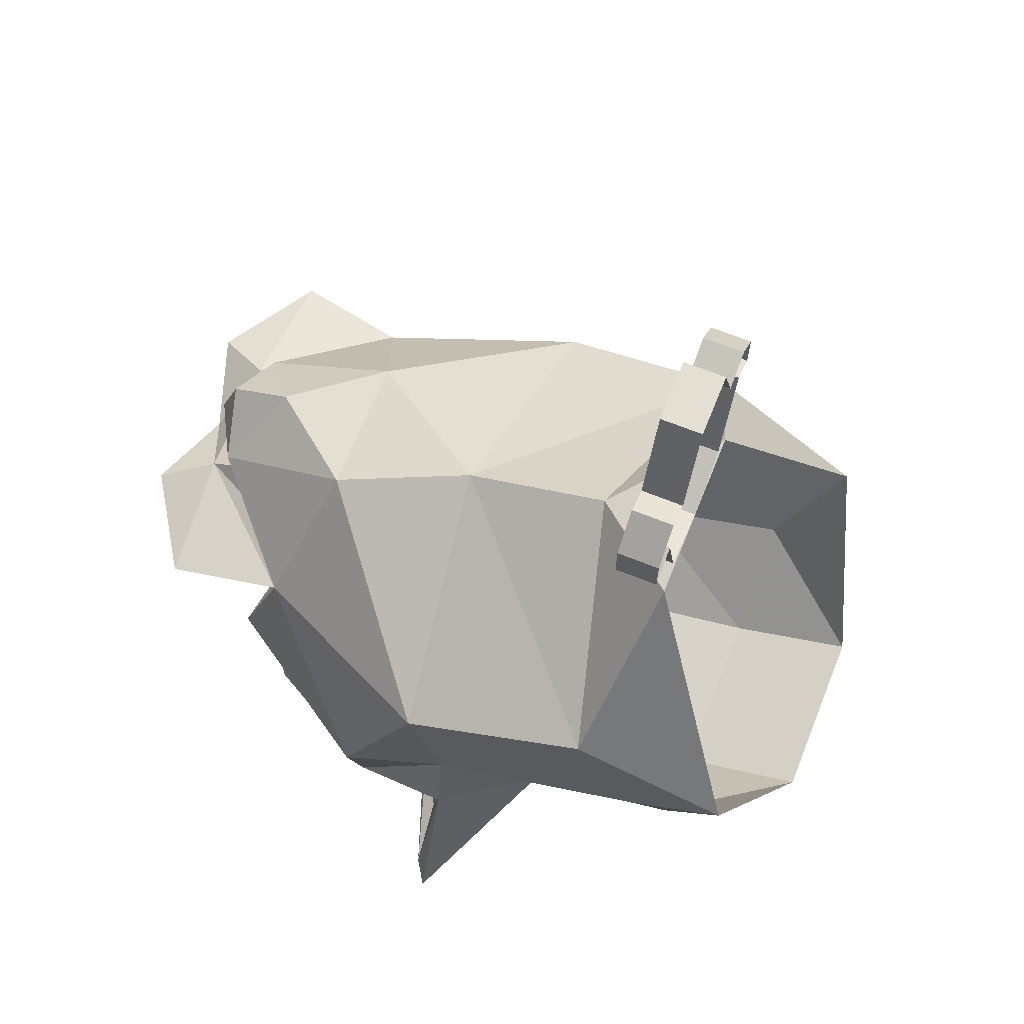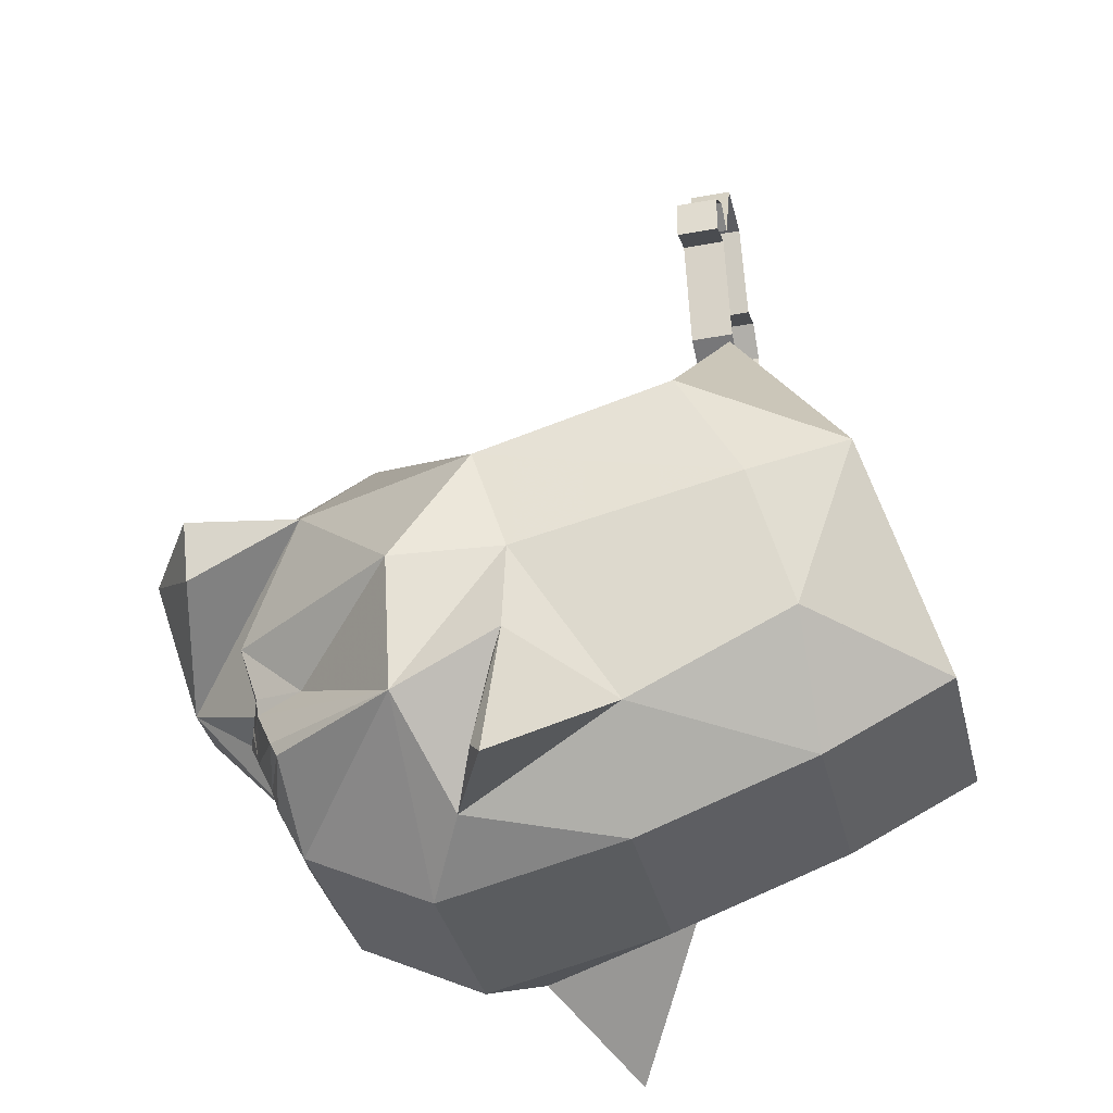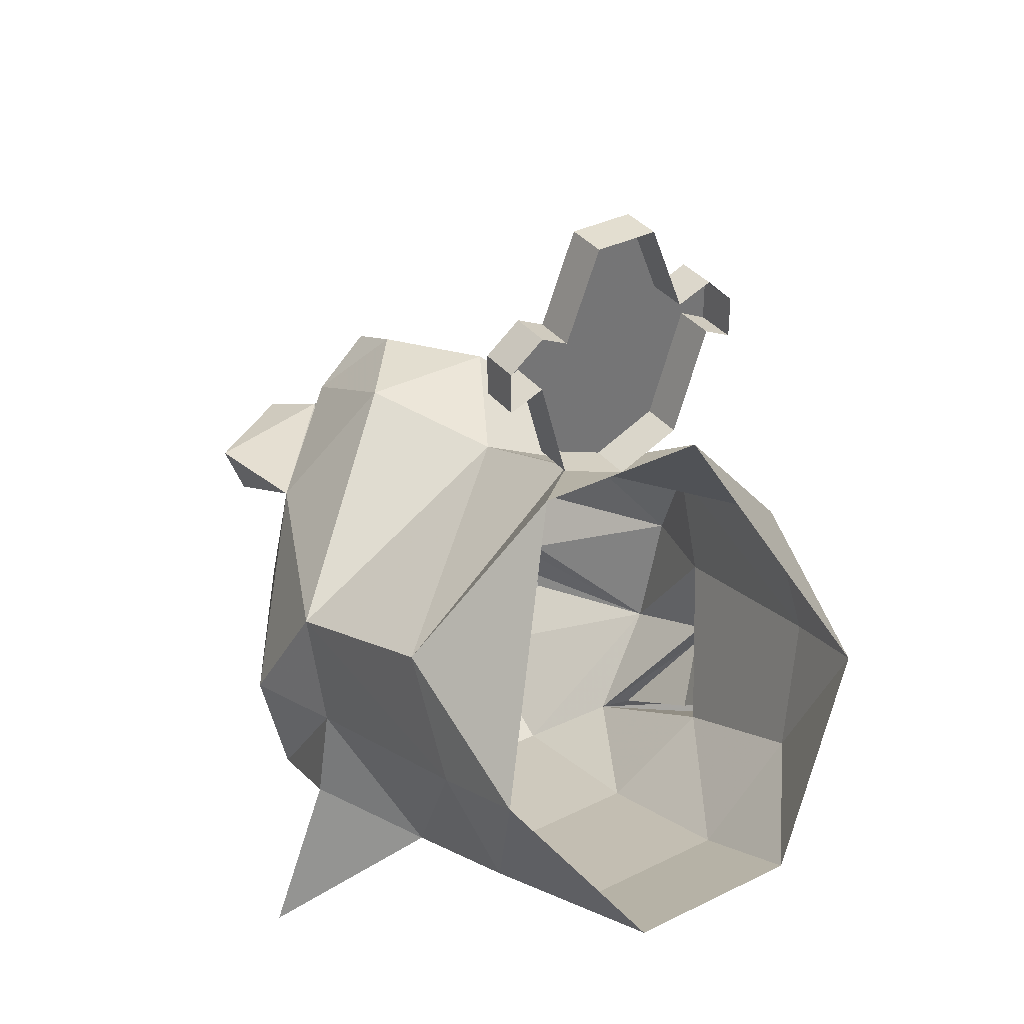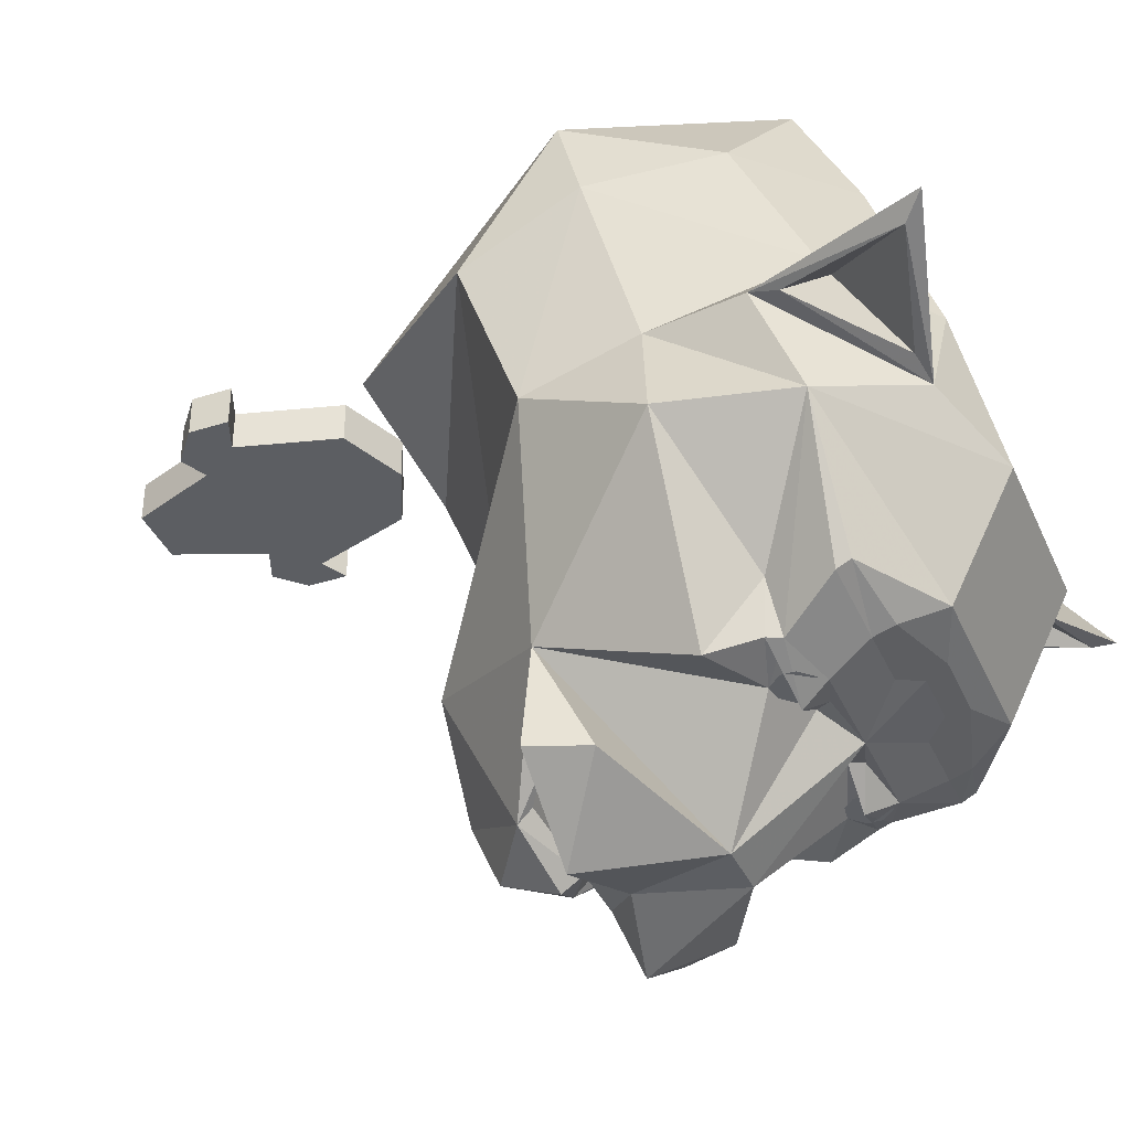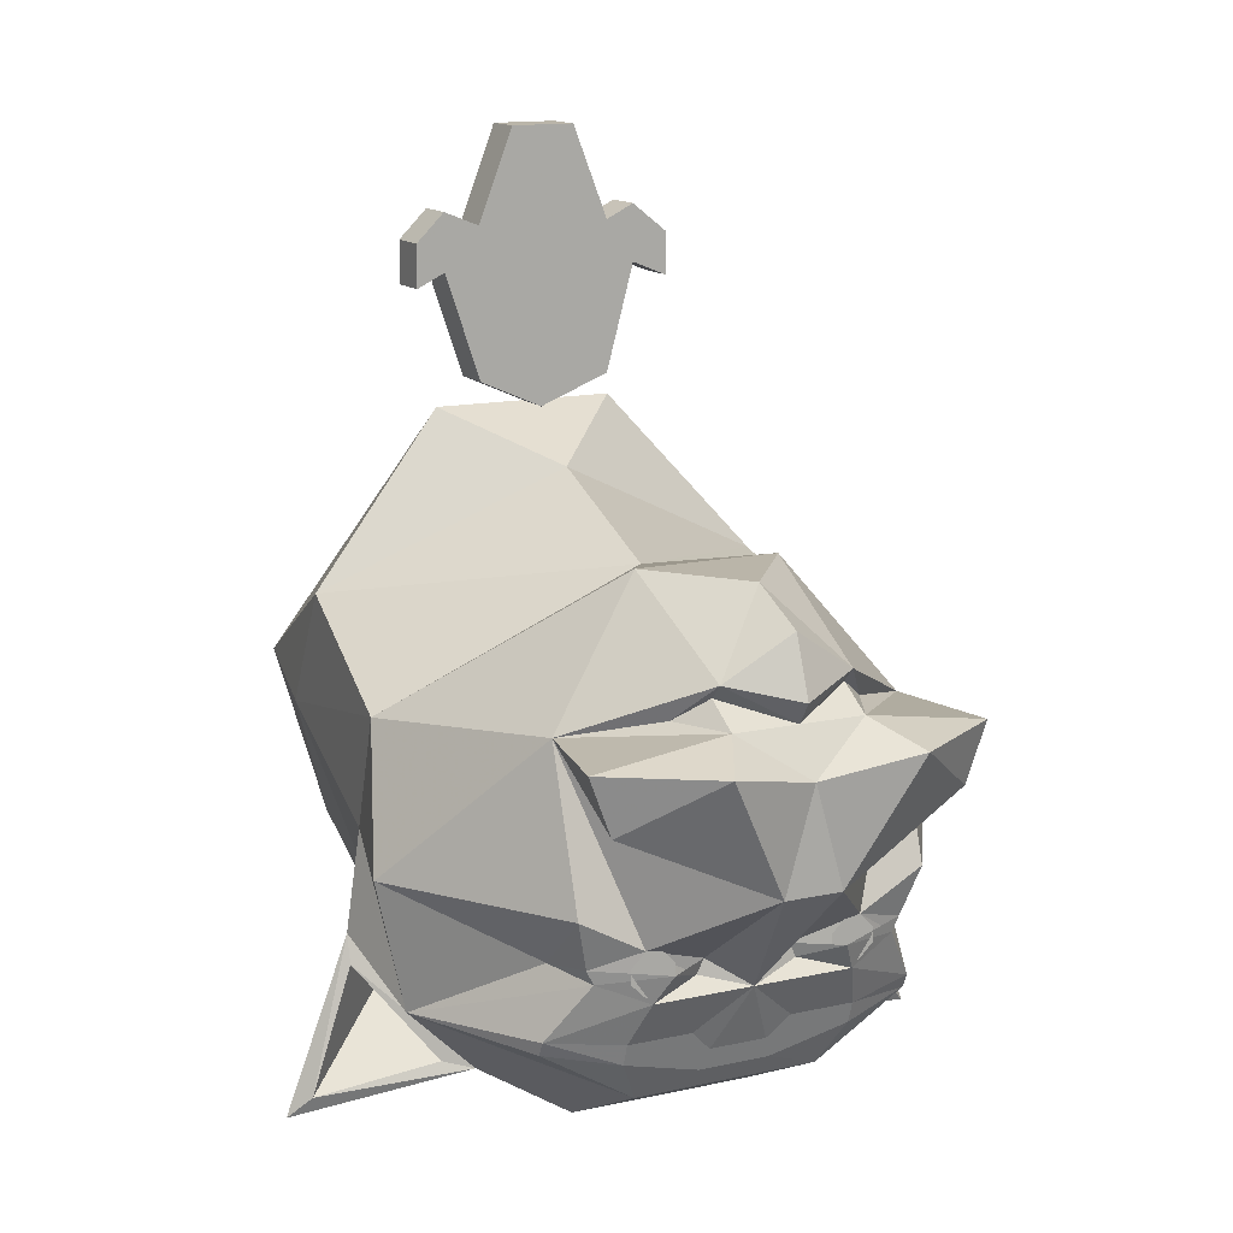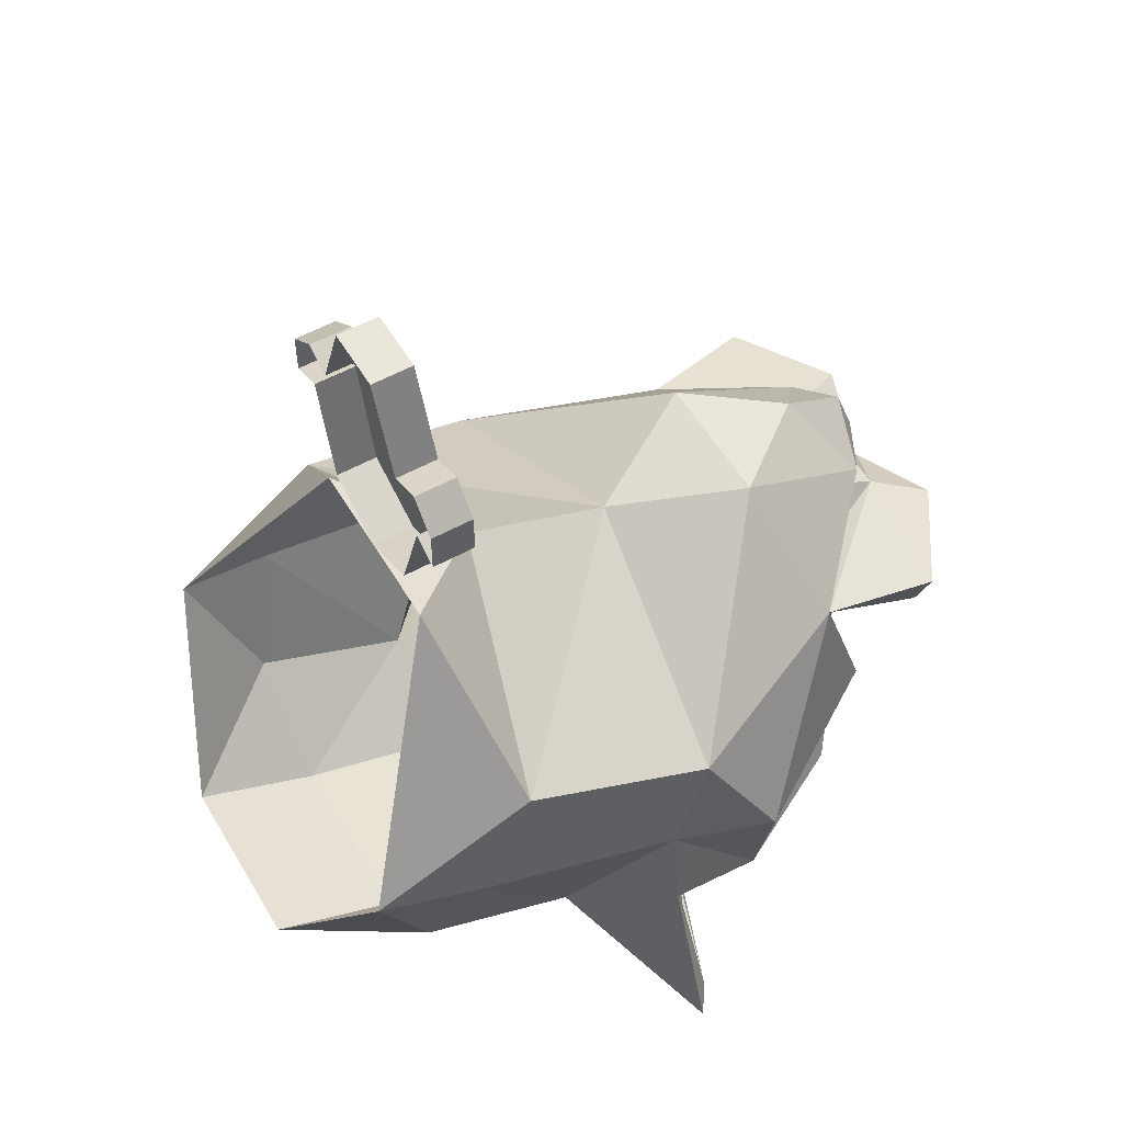
<metadata>
{"format":"obj","ext":"obj","renderer":"f3d","projection":"perspective","resolution":1024,"background":"white","views":[{"elev":67.0,"azim":-68.1,"up":"+Y"},{"elev":-36.6,"azim":-76.5,"up":"+Y"},{"elev":35.7,"azim":-33.1,"up":"+Y"},{"elev":-37.8,"azim":-67.9,"up":"+Z"},{"elev":13.7,"azim":153.5,"up":"+Y"},{"elev":54.8,"azim":59.8,"up":"+Y"}]}
</metadata>
<code>
v -0.07031 0.07812 -0.4375
v -0.07031 0.1016 -0.3984
v 0 0.07812 -0.4375
v 0 0.03125 -0.4688
v -0.1016 0.05469 -0.5
v -0.2109 0.05469 -0.4297
v -0.1875 0.05469 -0.3047
v -0.1016 0.07812 -0.375
v -0.07031 0.1172 -0.4141
v 0 0.1016 -0.4531
v 0.07031 0.1172 -0.4141
v 0.07031 0.1016 -0.3984
v 0.07031 0.07812 -0.4375
v 0.1016 0.05469 -0.5
v 0.03125 -0.07812 -0.4688
v -0.03125 -0.07812 -0.4688
v -0.1875 -0.007812 -0.4297
v -0.1172 -0.1484 -0.3594
v -0.1875 -0.1094 -0.3594
v -0.3125 -0.1094 -0.1641
v -0.2812 0.03125 -0.08594
v -0.07812 0.1953 -0.2578
v 0.1016 0.07812 -0.375
v 0.1875 0.05469 -0.3047
v 0.2109 0.05469 -0.4297
v 0.1875 -0.007812 -0.4297
v 0.1172 -0.1484 -0.3594
v 0.04688 -0.1719 -0.3438
v 0 -0.2031 -0.3594
v -0.04688 -0.1719 -0.3438
v -0.1094 -0.2031 -0.3594
v -0.1641 -0.1797 -0.3438
v -0.1719 -0.1641 -0.3438
v -0.1875 -0.1719 -0.2891
v -0.2812 -0.25 -0.1641
v -0.2812 -0.09375 -0.04688
v -0.2578 -0.02344 0.1953
v -0.2578 0.1094 0.125
v 0 0.1641 -0.1172
v 0.07812 0.1953 -0.2578
v 0 0.1953 -0.3594
v 0 0.1641 -0.4297
v 0.2812 0.03125 -0.08594
v 0.3125 -0.1094 -0.1641
v 0.1875 -0.1094 -0.3594
v 0.1719 -0.1641 -0.3438
v 0.1094 -0.2031 -0.3594
v 0.05469 -0.1875 -0.3438
v 0.05469 -0.25 -0.3359
v 0.03125 -0.2734 -0.3281
v -0.03125 -0.2734 -0.3281
v -0.05469 -0.25 -0.3359
v -0.05469 -0.1875 -0.3438
v -0.1016 -0.2031 0.375
v -0.1016 -0.2734 0.2344
v 0.1016 -0.2734 0.2344
v 0.1016 -0.2031 0.375
v 0.2109 -0.1641 0.2344
v 0.2422 0.007812 0.3047
v 0.2578 -0.02344 0.1953
v 0.2578 0.1094 0.125
v 0.1016 0.2891 0.1641
v 0 0.2344 0.05469
v -0.1016 0.2891 0.1641
v -0.2422 0.007812 0.3047
v -0.2109 -0.1641 0.2344
v -0.2109 -0.25 0.05469
v -0.1016 -0.3438 0.03906
v 0.1016 -0.3438 0.03906
v 0.2109 -0.25 0.05469
v 0.2812 -0.09375 -0.04688
v -0.2969 -0.2031 -0.04688
v -0.3672 -0.3906 -0.04688
v -0.1875 -0.3438 -0.1172
v -0.1016 -0.3906 -0.1641
v 0.1016 -0.3906 -0.1641
v 0.1875 -0.3438 -0.1172
v 0.3672 -0.3906 -0.04688
v 0.2969 -0.2031 -0.04688
v 0.2812 -0.25 -0.1641
v 0.2969 -0.2344 -0.05469
v 0.2188 -0.3359 -0.1016
v 0.3438 -0.3672 -0.0625
v 0.2266 -0.2656 0.01562
v -0.2188 -0.3359 -0.1016
v -0.2969 -0.2344 -0.05469
v -0.1016 -0.3203 -0.3047
v 0.1016 -0.3203 -0.3047
v -0.3438 -0.3672 -0.0625
v -0.2266 -0.2656 0.01562
v -0.2031 -0.2422 -0.3125
v -0.2031 -0.2578 -0.3047
v -0.125 -0.2734 -0.3281
v -0.03906 -0.2969 -0.3203
v 0.03906 -0.2969 -0.3203
v 0.125 -0.2734 -0.3281
v 0.2031 -0.2578 -0.3047
v 0.2031 -0.2422 -0.3125
v 0.1641 -0.1797 -0.3438
v 0.1875 -0.1719 -0.2891
v 0.125 -0.25 -0.3359
v -0.125 -0.25 -0.3359
v -0.09375 -0.1719 -0.375
v -0.1016 -0.1875 -0.3594
v -0.1172 -0.1875 -0.3594
v -0.125 -0.1797 -0.3594
v -0.125 -0.1641 -0.3594
v -0.1172 -0.1562 -0.3594
v -0.1016 -0.1562 -0.3594
v -0.09375 -0.1641 -0.3594
v -0.09375 -0.1797 -0.3594
v -0.1016 -0.1953 -0.3594
v -0.1172 -0.1953 -0.3594
v -0.1328 -0.1797 -0.3594
v -0.1328 -0.1641 -0.3594
v -0.1016 -0.1484 -0.3594
v -0.08594 -0.1641 -0.3594
v -0.08594 -0.1797 -0.3594
v 0.08594 -0.1797 -0.3594
v 0.08594 -0.1641 -0.3594
v 0.1016 -0.1484 -0.3594
v 0.1328 -0.1641 -0.3594
v 0.1328 -0.1797 -0.3594
v 0.1172 -0.1953 -0.3594
v 0.1016 -0.1953 -0.3594
v 0.09375 -0.1797 -0.3594
v 0.09375 -0.1641 -0.3594
v 0.1016 -0.1562 -0.3594
v 0.1172 -0.1562 -0.3594
v 0.125 -0.1641 -0.3594
v 0.125 -0.1797 -0.3594
v 0.1172 -0.1875 -0.3594
v 0.1016 -0.1875 -0.3594
v 0.09375 -0.1719 -0.375
v 0.07031 0.3203 0.1172
v 0.1094 0.4375 0.1172
v 0.1094 0.4375 0.1641
v 0.07031 0.3203 0.1641
v 0 0.2891 0.1172
v -0.07812 0.3203 0.1172
v -0.1094 0.4375 0.1172
v -0.07812 0.4844 0.1172
v 0.07031 0.4844 0.1172
v 0.1406 0.4219 0.1172
v 0.1406 0.4219 0.1641
v 0.03125 0.4531 0.1172
v 0.05469 0.4531 0.1172
v 0.07031 0.4375 0.1172
v 0.05469 0.4062 0.1172
v 0.03125 0.4062 0.1172
v 0.01562 0.4375 0.1172
v 0 0.2891 0.1641
v -0.07812 0.3203 0.1641
v -0.1094 0.4375 0.1641
v -0.1484 0.4219 0.1172
v -0.1484 0.4688 0.1172
v -0.1094 0.5 0.1172
v -0.1094 0.5 0.1641
v -0.07812 0.4844 0.1641
v -0.03906 0.5859 0.1172
v 0.03125 0.5859 0.1172
v 0.03125 0.5859 0.1641
v 0.07031 0.4844 0.1641
v 0.1094 0.5 0.1172
v 0.1406 0.4688 0.1172
v 0.1406 0.4688 0.1641
v -0.03906 0.5 0.1172
v -0.03906 0.5234 0.1172
v 0.03125 0.5234 0.1172
v 0.03125 0.5 0.1172
v -0.03906 0.5859 0.1641
v -0.1484 0.4219 0.1641
v -0.1484 0.4688 0.1641
v 0.1094 0.5 0.1641
v -0.0625 0.4531 0.1172
v -0.03906 0.4531 0.1172
v -0.02344 0.4375 0.1172
v -0.03906 0.4062 0.1172
v -0.0625 0.4062 0.1172
v -0.07812 0.4375 0.1172
f 1 2 3
f 1 3 4
f 1 8 2
f 3 12 13
f 3 13 4
f 23 13 12
f 1 4 5
f 1 5 6
f 1 6 7
f 4 13 14
f 4 14 15
f 4 16 5
f 5 16 17
f 5 17 6
f 6 17 7
f 7 17 16
f 13 24 25
f 13 25 14
f 14 25 26
f 14 26 15
f 15 26 24
f 18 30 31
f 18 31 32
f 18 32 33
f 27 46 47
f 27 47 48
f 27 48 28
f 30 53 31
f 25 24 26
f 46 99 47
f 167 168 169
f 167 169 170
f 1 7 8
f 2 8 9
f 2 9 3
f 3 9 10
f 3 10 11
f 3 11 12
f 7 16 18
f 7 18 19
f 7 21 22
f 7 22 9
f 7 9 8
f 23 12 11
f 23 11 24
f 23 24 13
f 15 29 16
f 16 29 30
f 16 30 18
f 18 33 19
f 19 33 34
f 21 36 37
f 21 37 38
f 21 38 39
f 21 39 22
f 22 39 40
f 22 40 41
f 22 41 9
f 9 41 42
f 9 42 10
f 10 42 11
f 11 42 41
f 11 41 40
f 11 40 24
f 24 40 43
f 24 43 44
f 29 50 51
f 29 51 52
f 29 52 31
f 29 31 53
f 29 53 30
f 55 66 67
f 55 67 68
f 55 68 69
f 55 69 56
f 56 69 70
f 56 70 58
f 58 70 60
f 60 70 71
f 60 71 43
f 60 43 61
f 61 43 39
f 61 39 63
f 63 39 38
f 67 66 37
f 67 37 36
f 67 36 72
f 67 72 73
f 67 73 74
f 67 74 68
f 68 74 75
f 68 75 69
f 69 75 76
f 69 76 77
f 69 77 70
f 70 77 78
f 70 78 79
f 70 79 71
f 71 79 80
f 71 80 44
f 71 44 43
f 39 43 40
f 81 82 77
f 81 77 79
f 81 79 83
f 82 83 77
f 77 83 78
f 78 83 79
f 74 85 86
f 74 86 72
f 74 72 35
f 74 35 75
f 75 35 87
f 75 87 76
f 76 87 88
f 76 88 80
f 76 80 77
f 77 80 79
f 72 86 89
f 72 89 73
f 73 89 74
f 74 89 85
f 36 35 72
f 34 33 32
f 34 32 35
f 35 32 91
f 35 91 92
f 35 92 87
f 87 92 93
f 87 93 94
f 87 94 88
f 88 94 95
f 50 95 94
f 50 94 51
f 52 102 31
f 31 102 91
f 31 91 32
f 31 32 103
f 31 103 53
f 53 103 30
f 32 33 103
f 4 15 16
f 7 19 20
f 7 20 21
f 19 34 20
f 20 34 35
f 20 35 36
f 20 36 21
f 15 24 27
f 15 27 28
f 15 28 29
f 24 44 45
f 24 45 27
f 27 45 46
f 28 48 29
f 29 48 47
f 29 47 49
f 29 49 50
f 88 95 96
f 88 96 97
f 88 97 80
f 80 97 98
f 80 98 99
f 80 99 100
f 80 100 44
f 44 100 45
f 45 100 46
f 46 100 99
f 47 99 98
f 47 98 101
f 47 101 49
f 49 101 95
f 49 95 50
f 134 99 47
f 134 47 48
f 134 48 28
f 134 46 99
f 95 101 96
f 96 101 98
f 96 98 97
f 146 147 148
f 146 148 149
f 146 149 150
f 146 150 151
f 175 176 177
f 175 177 178
f 175 178 179
f 175 179 180
f 54 55 56
f 54 56 57
f 57 56 58
f 57 58 59
f 59 58 60
f 59 60 61
f 59 61 62
f 62 61 63
f 62 63 64
f 64 63 38
f 64 38 65
f 65 38 37
f 65 37 66
f 65 66 54
f 54 66 55
f 81 83 84
f 81 84 82
f 82 84 83
f 85 89 90
f 85 90 86
f 86 90 89
f 51 94 93
f 51 93 52
f 52 93 102
f 92 91 102
f 92 102 93
f 104 105 106
f 104 106 107
f 104 107 108
f 104 108 109
f 104 109 110
f 104 110 111
f 126 127 128
f 126 128 129
f 126 129 130
f 126 130 131
f 126 131 132
f 126 132 133
f 112 113 114
f 112 114 115
f 112 115 18
f 112 18 116
f 112 116 117
f 112 117 118
f 119 120 121
f 119 121 27
f 119 27 122
f 119 122 123
f 119 123 124
f 119 124 125
f 135 136 137
f 135 137 138
f 135 138 139
f 135 139 140
f 135 140 141
f 135 141 136
f 136 141 142
f 136 142 143
f 136 143 144
f 136 144 145
f 136 145 137
f 139 138 152
f 139 152 140
f 140 152 153
f 140 153 141
f 141 153 154
f 141 154 155
f 141 155 156
f 141 156 157
f 141 157 142
f 142 157 158
f 142 158 159
f 142 159 160
f 142 160 143
f 143 160 161
f 143 161 162
f 143 162 163
f 143 163 164
f 143 164 165
f 143 165 144
f 144 165 166
f 144 166 145
f 160 159 171
f 160 171 161
f 161 171 162
f 154 172 155
f 155 172 156
f 156 172 173
f 156 173 157
f 157 173 158
f 164 163 174
f 164 174 165
f 165 174 166

</code>
